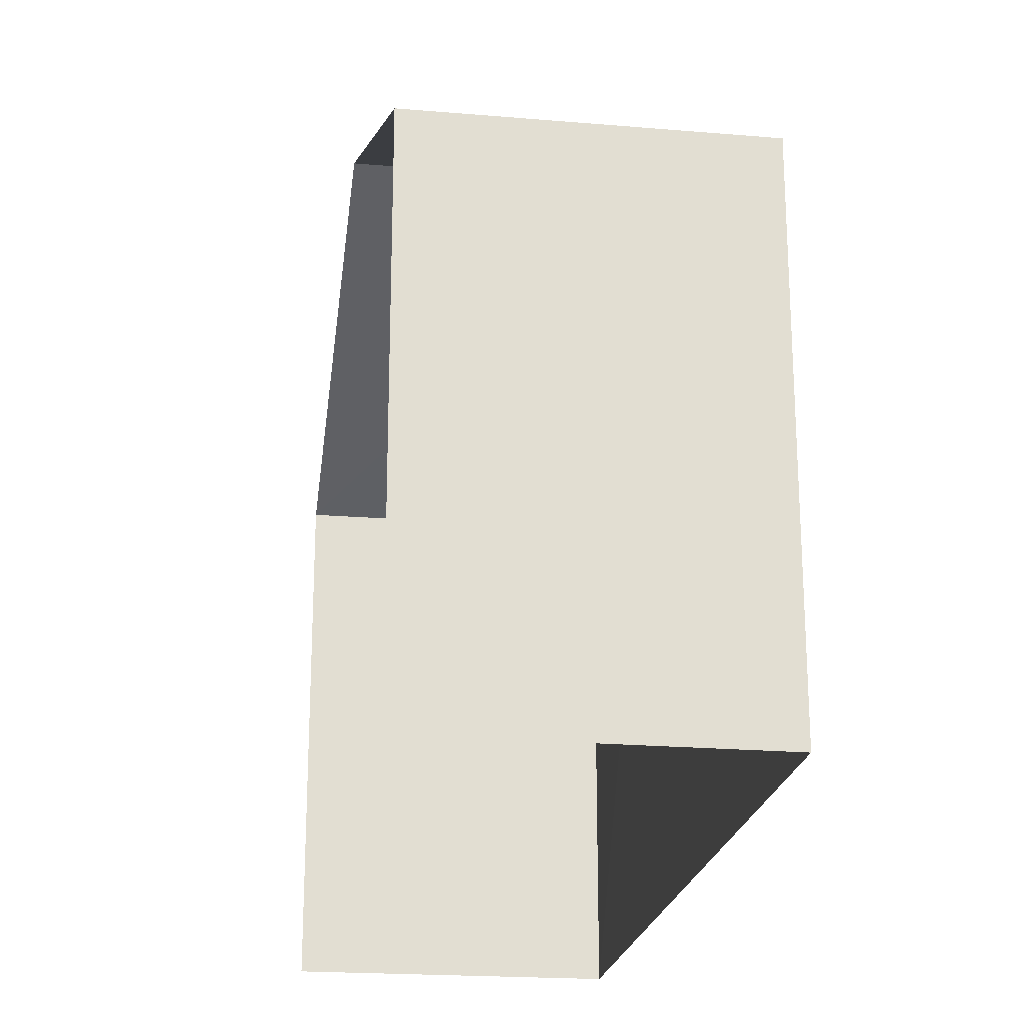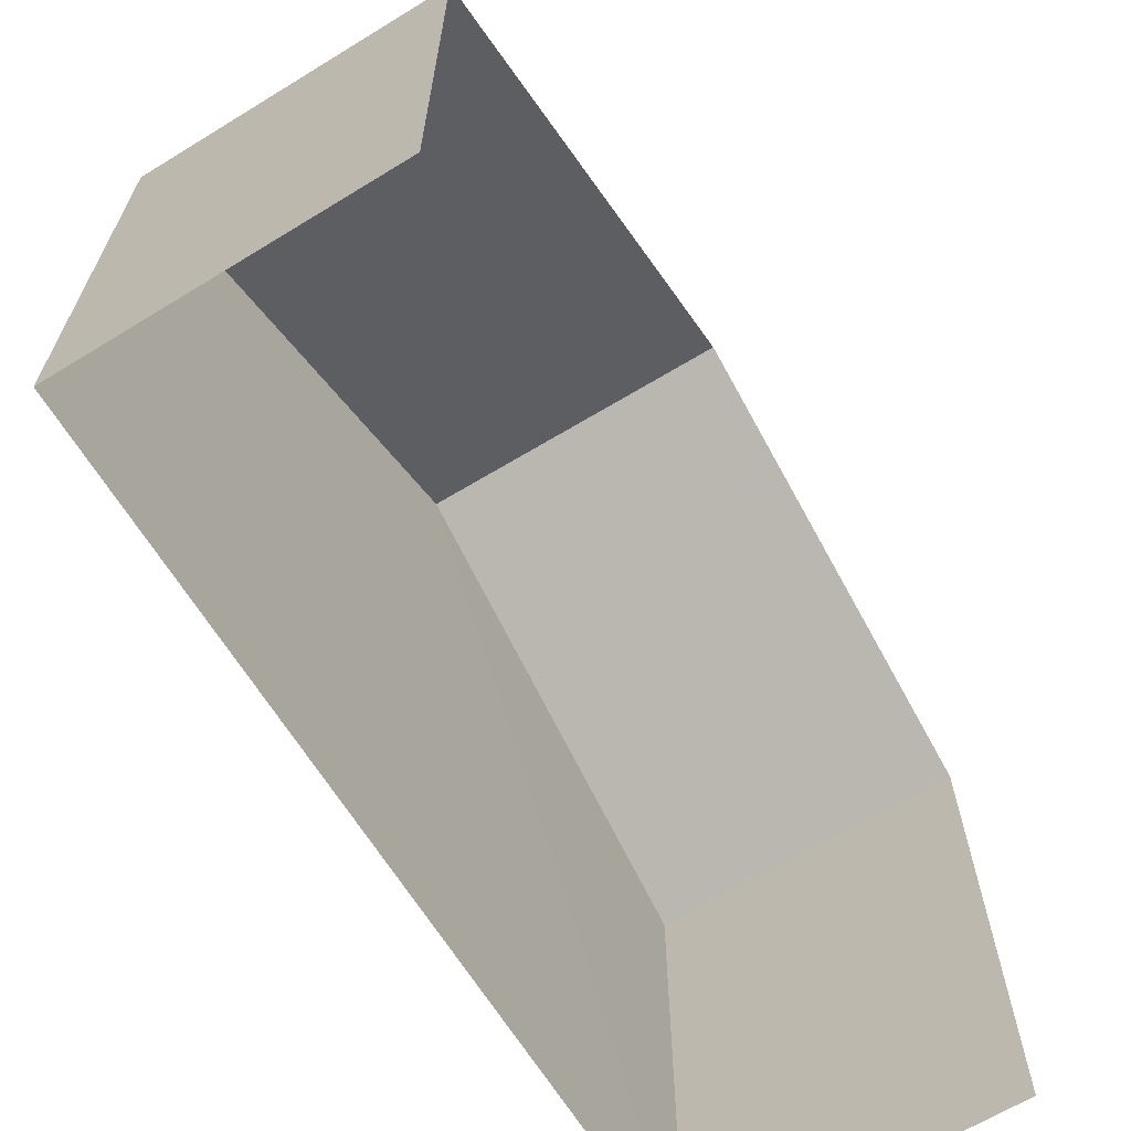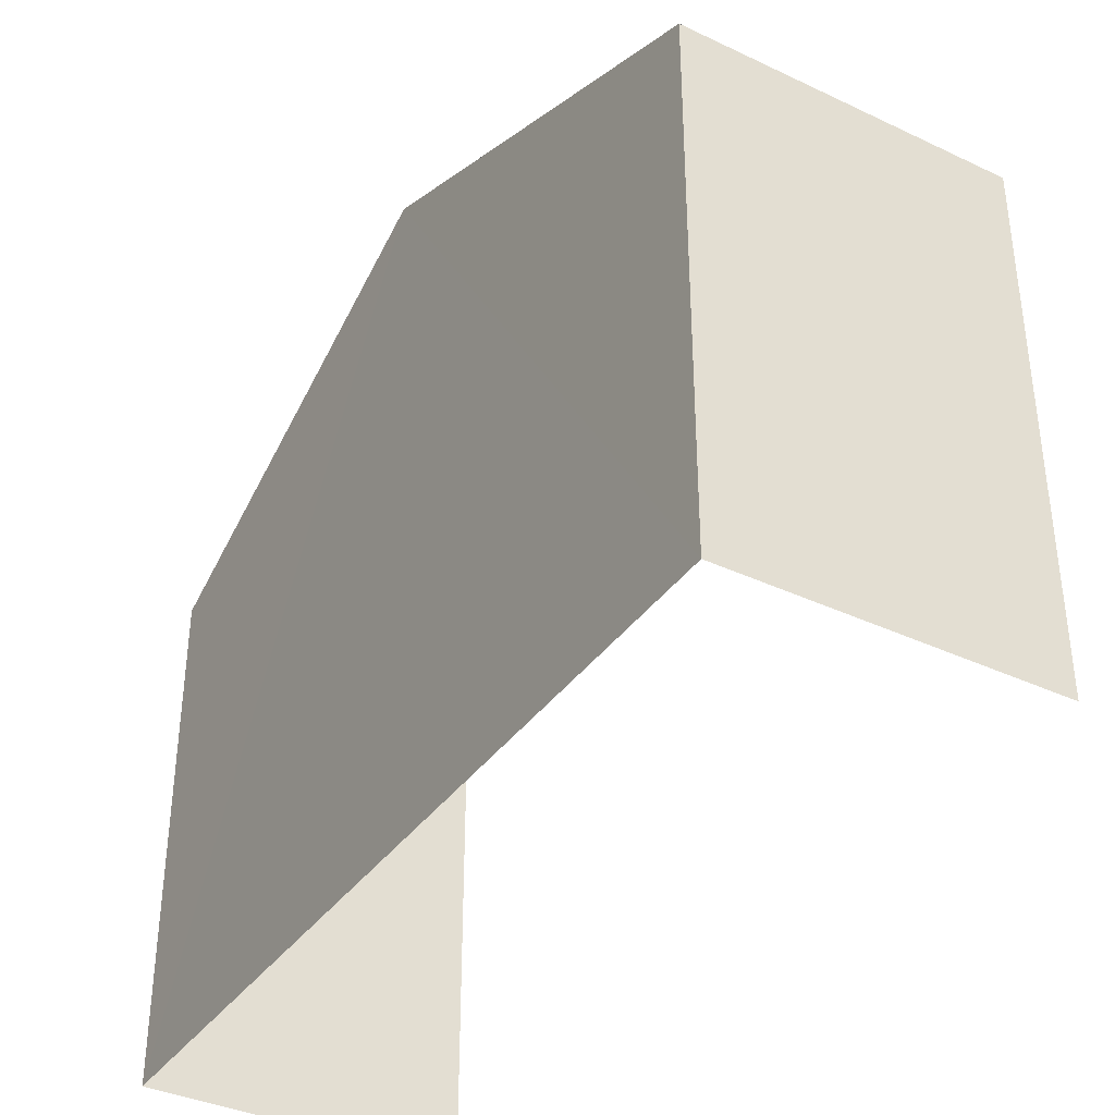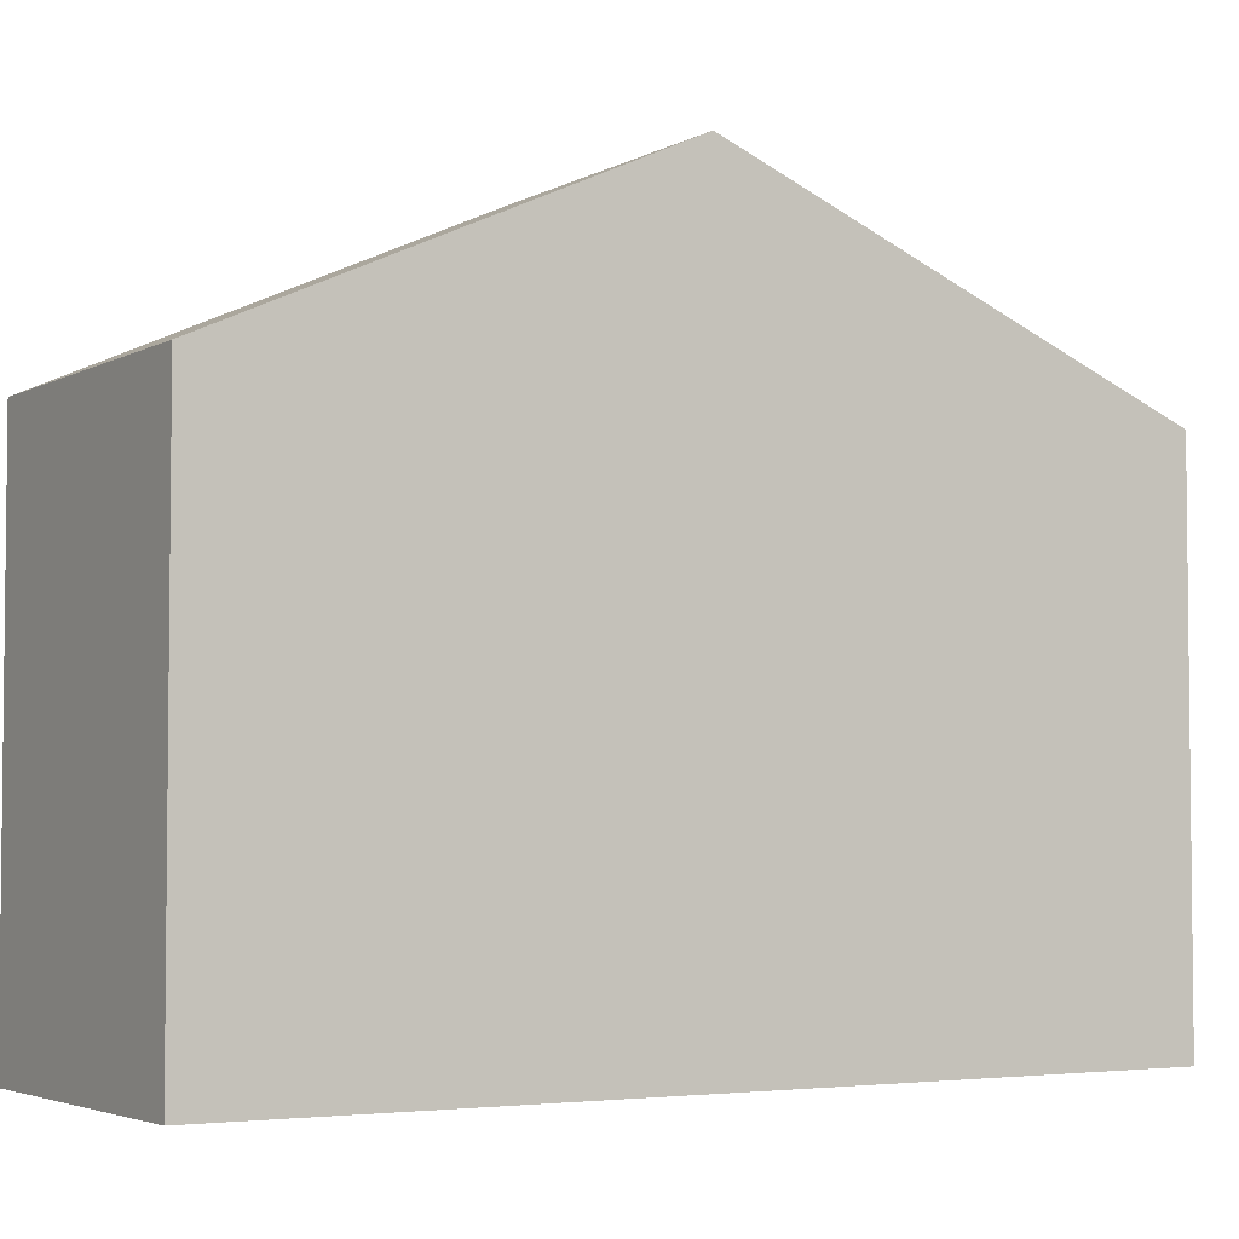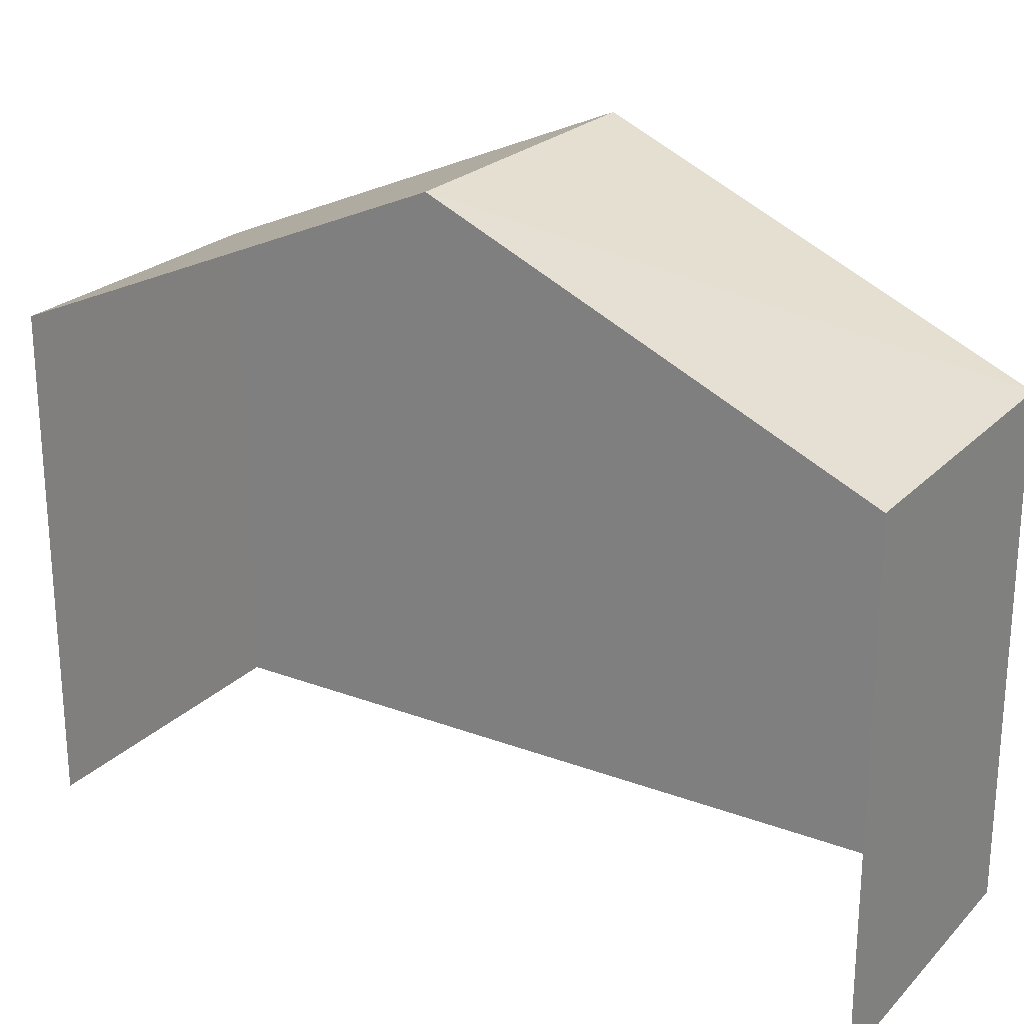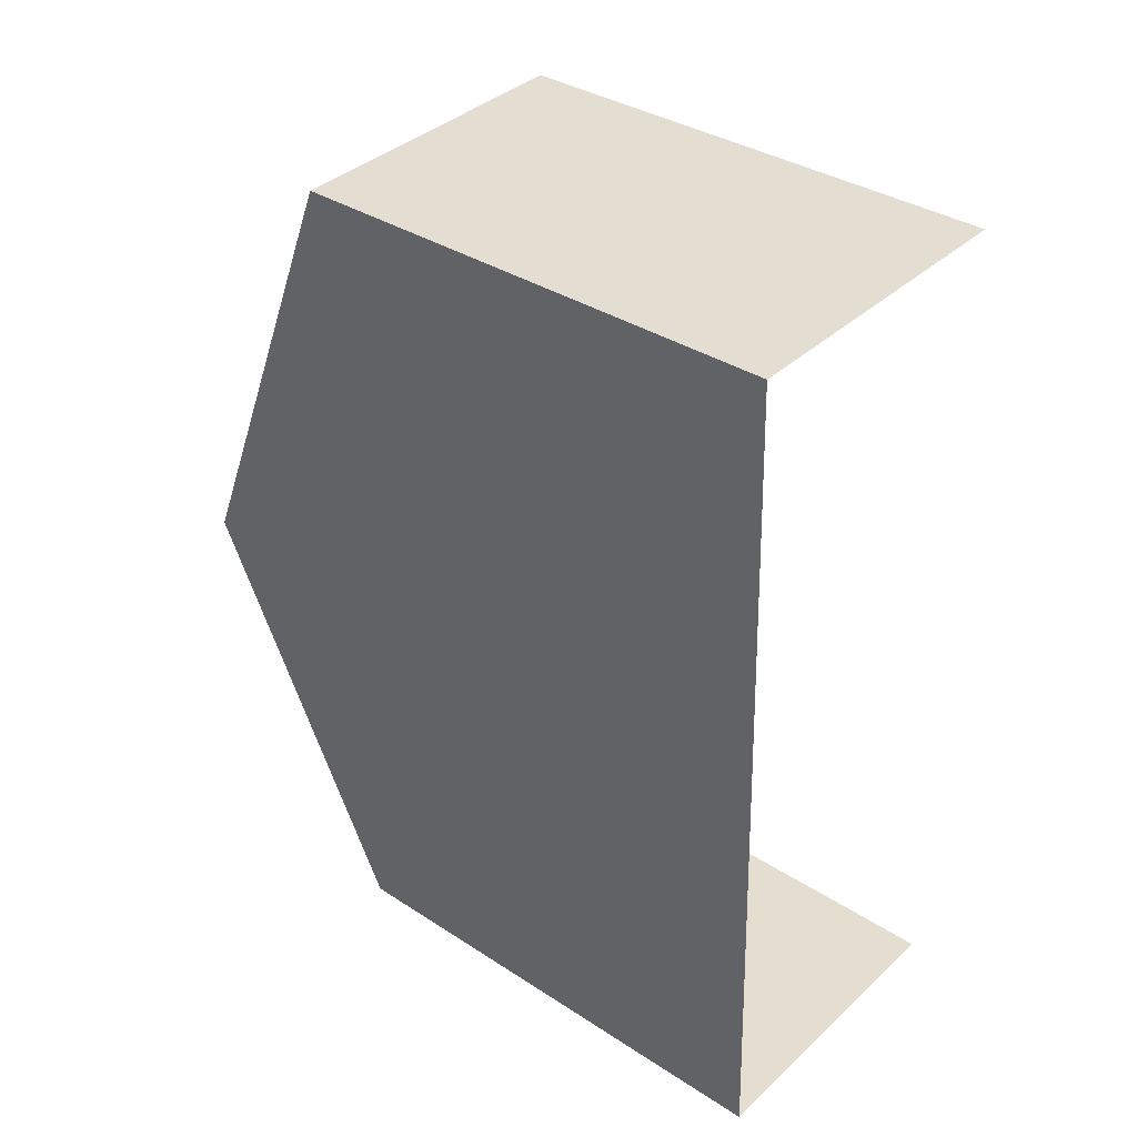
<metadata>
{"format":"obj","ext":"obj","renderer":"f3d","projection":"perspective","resolution":1024,"background":"white","views":[{"elev":-21.6,"azim":-10.0,"up":"+Z"},{"elev":-65.7,"azim":-150.2,"up":"+Z"},{"elev":-37.4,"azim":147.2,"up":"+Z"},{"elev":-3.8,"azim":57.1,"up":"+Z"},{"elev":23.5,"azim":-59.6,"up":"+Z"},{"elev":35.4,"azim":130.7,"up":"+Y"}]}
</metadata>
<code>
v -3.722e+05 -1.046e+05 28.85
v -3.722e+05 -1.046e+05 28.85
v -3.722e+05 -1.046e+05 28.85
v -3.722e+05 -1.046e+05 28.85
v -3.722e+05 -1.046e+05 39.03
v -3.722e+05 -1.046e+05 36.26
v -3.722e+05 -1.046e+05 39.03
v -3.722e+05 -1.046e+05 36.26
v -3.722e+05 -1.046e+05 36.26
v -3.722e+05 -1.046e+05 36.26
f 1 2 3
f 4 1 3
f 9 3 5
f 3 2 5
f 2 8 5
f 5 6 7
f 5 8 6
f 7 9 5
f 7 10 9
f 6 2 1
f 6 8 2
f 10 4 3
f 9 10 3
f 6 1 7
f 1 4 7
f 4 10 7

</code>
